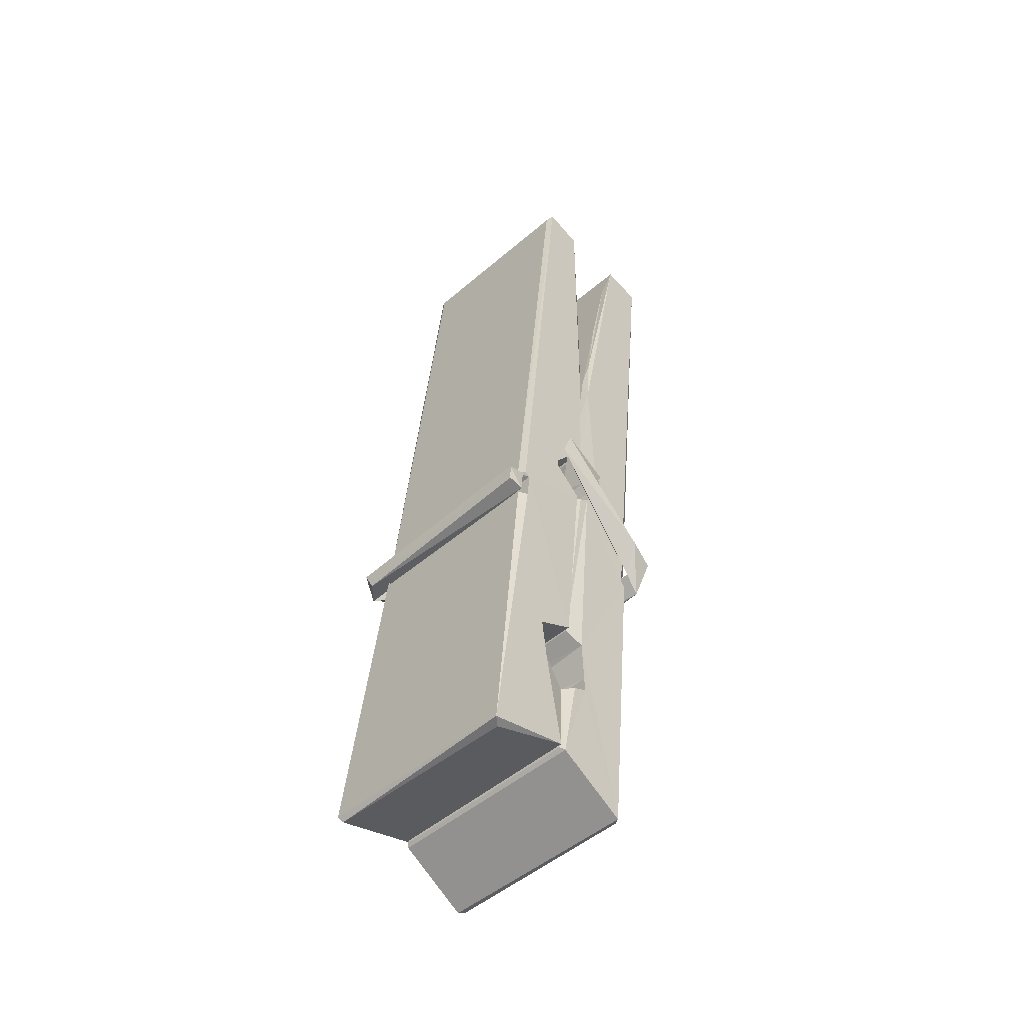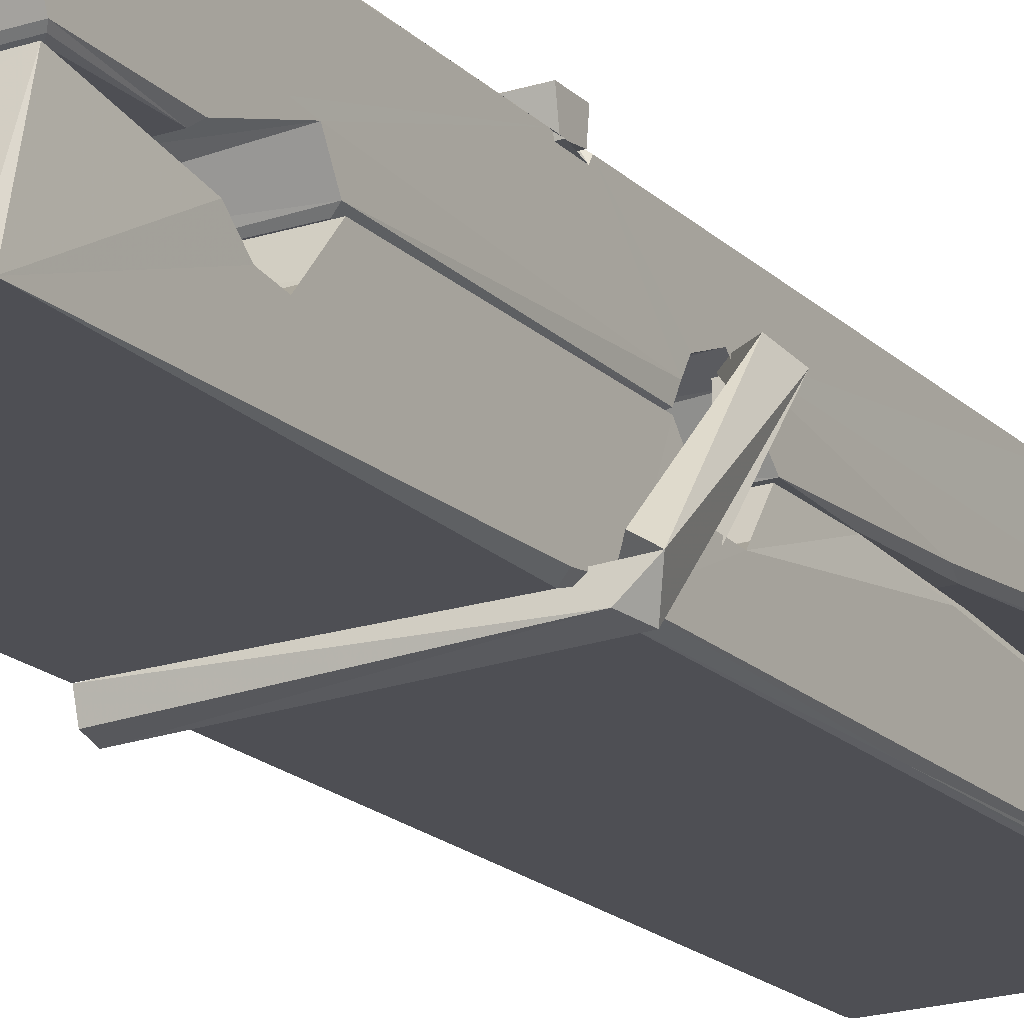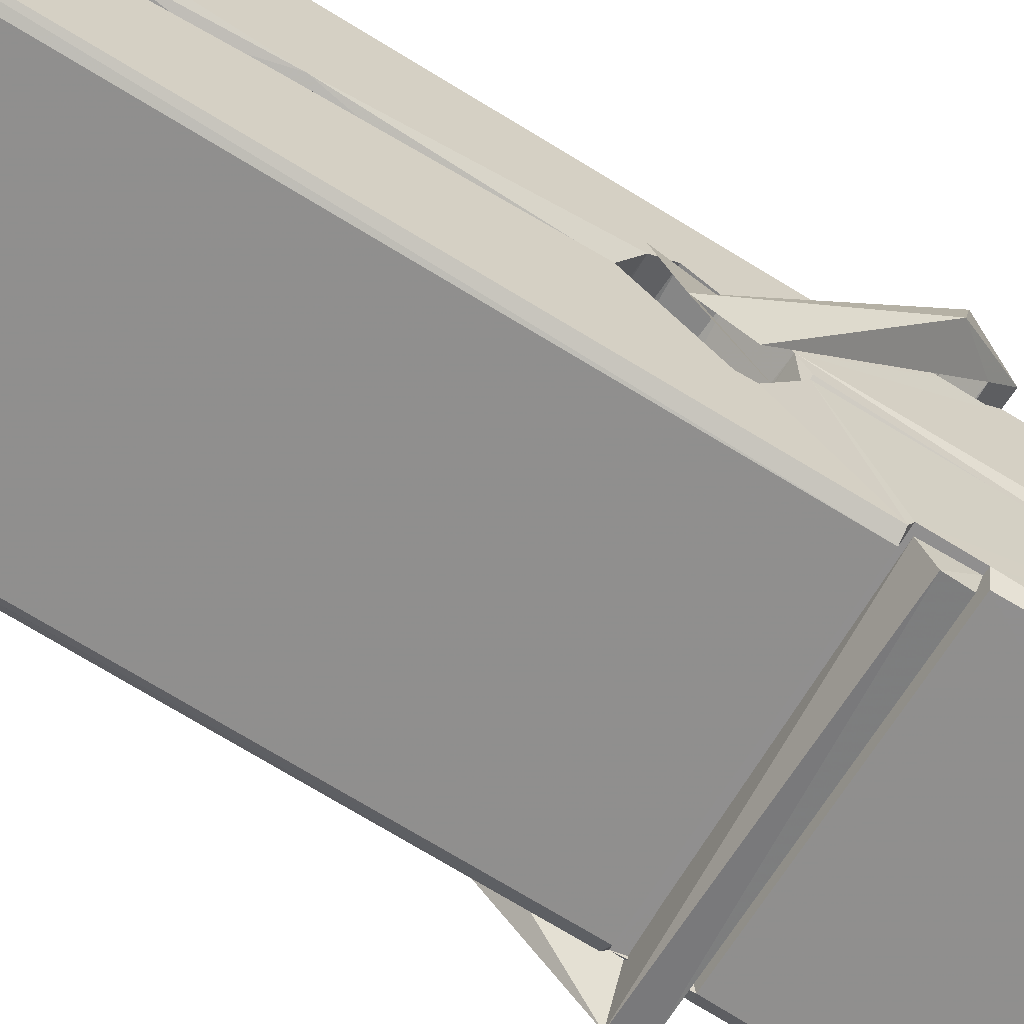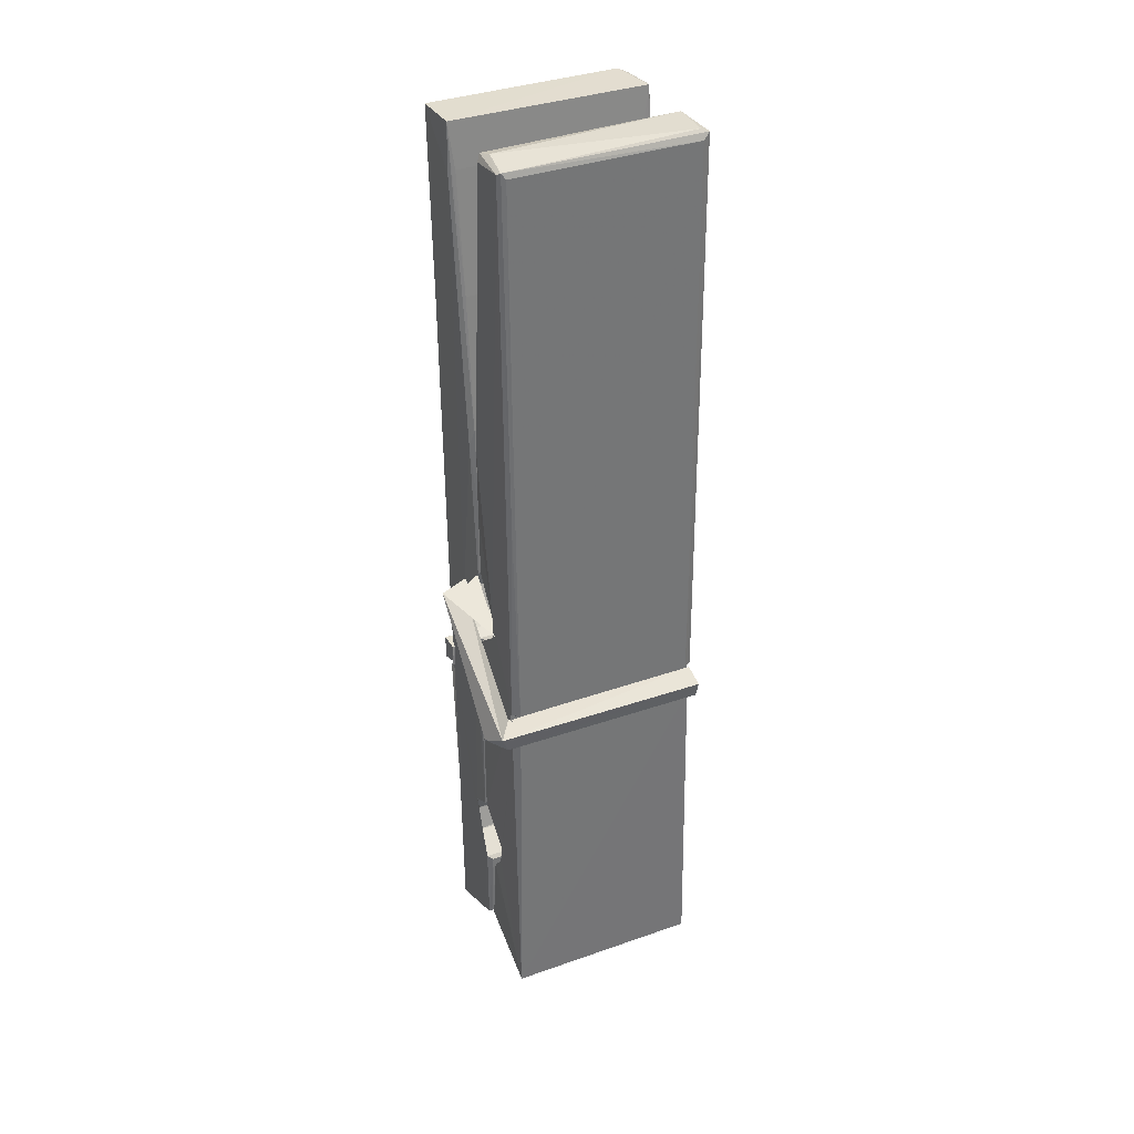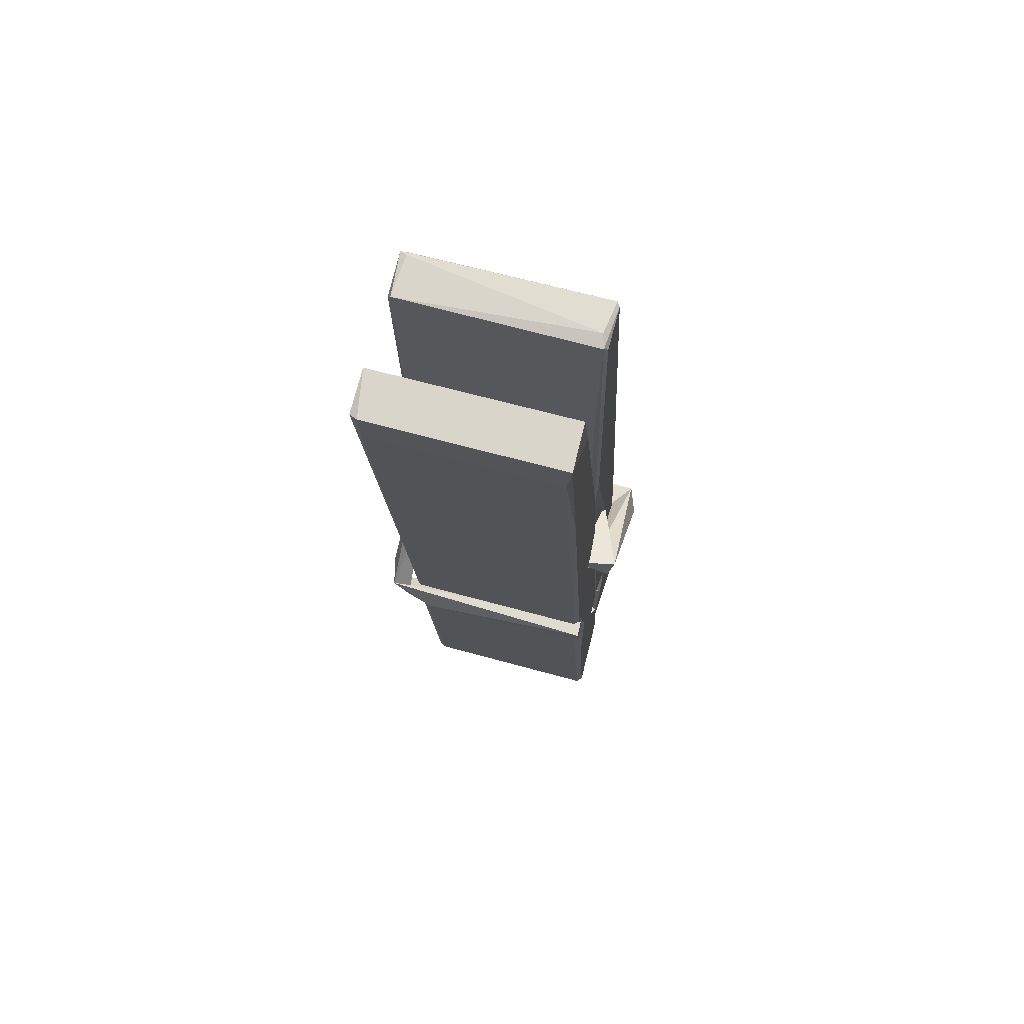
<metadata>
{"format":"obj","ext":"obj","renderer":"f3d","projection":"perspective","resolution":1024,"background":"white","views":[{"elev":-52.0,"azim":-136.3,"up":"+Y"},{"elev":-22.3,"azim":30.6,"up":"+Z"},{"elev":-63.3,"azim":-119.9,"up":"+Z"},{"elev":39.4,"azim":155.2,"up":"+Y"},{"elev":70.5,"azim":15.9,"up":"+Y"}]}
</metadata>
<code>
v 0.8852 0.54 -1.223
v 1.049 0.574 -1.282
v 0.887 0.5723 -1.283
v 0.8908 0.5758 -1.284
v 0.8735 1.119 -1.239
v 0.8751 1.198 -1.226
v 0.8727 1.295 -1.209
v 0.8778 1.087 -1.244
v 1.031 1.296 -1.208
v 0.8717 1.291 -1.166
v 0.8715 1.058 -1.245
v 0.8648 1.33 -1.202
v 1.045 0.7085 -1.273
v 0.8782 0.8142 -1.203
v 0.8758 0.8917 -1.25
v 0.8821 0.6424 -1.269
v 0.8822 0.6494 -1.257
v 0.8811 0.6975 -1.26
v 1.047 0.656 -1.255
v 1.041 0.6766 -1.248
v 0.8868 0.6593 -1.25
v 1.04 0.924 -1.23
v 1.036 0.942 -1.235
v 0.8746 0.9424 -1.238
v 0.8753 0.9544 -1.257
v 1.038 0.9595 -1.258
v 0.8831 0.8375 -1.198
v 1.025 1.299 -1.21
v 1.028 1.335 -1.203
v 1.032 1.091 -1.245
v 1.04 0.9022 -1.241
v 1.04 0.8922 -1.261
v 1.041 0.896 -1.251
v 1.04 0.7114 -1.276
v 1.047 0.5764 -1.284
v 1.043 0.5798 -1.285
v 1.046 0.8206 -1.209
v 0.8853 0.8142 -1.2
v 1.026 1.296 -1.167
v 1.028 1.202 -1.227
v 0.8759 0.9124 -1.23
v 0.8843 0.7061 -1.275
v 0.8915 0.6776 -1.247
v 1.047 0.6439 -1.278
v 0.8797 1.013 -1.253
v 1.034 1.017 -1.254
v 0.8749 0.9308 -1.231
v 0.8652 1.325 -1.167
v 0.8721 1.328 -1.164
v 1.03 1.332 -1.165
v 1.034 1.173 -1.179
v 1.042 0.843 -1.203
v 1.043 0.641 -1.281
v 1.05 0.5446 -1.225
v 1.046 0.5456 -1.22
v 0.8905 0.5421 -1.219
v 0.884 0.5695 -1.281
v 1.036 1.078 -1.244
v 1.046 0.6972 -1.256
v 0.8807 0.8864 -1.262
v 1.035 0.8902 -1.263
v 1.042 0.8406 -1.207
v 0.876 0.8858 -1.258
v 1.043 0.8172 -1.206
v 1.038 0.8182 -1.201
v 0.8872 0.637 -1.28
v 0.8775 0.8363 -1.206
v 0.8781 0.8163 -1.207
v 1.038 0.8415 -1.199
v 0.8678 1.335 -1.259
v 1.046 0.5756 -1.286
v 0.8744 1.088 -1.252
v 0.8714 1.199 -1.254
v 1.029 1.332 -1.263
v 1.029 1.337 -1.295
v 1.036 1.079 -1.258
v 1.034 1.092 -1.254
v 1.031 1.204 -1.256
v 0.871 1.074 -1.257
v 0.8806 0.7061 -1.276
v 1.045 0.7104 -1.277
v 1.047 0.6515 -1.296
v 0.8807 0.6877 -1.307
v 0.88 0.829 -1.334
v 1.045 0.7012 -1.298
v 0.8786 0.9234 -1.291
v 1.036 0.9485 -1.281
v 0.8813 0.9468 -1.277
v 1.039 0.9358 -1.29
v 0.8741 0.9544 -1.258
v 0.8753 0.9061 -1.287
v 1.04 0.9037 -1.283
v 1.04 0.9156 -1.29
v 1.036 0.9596 -1.259
v 0.8762 0.8866 -1.263
v 0.8698 1.33 -1.299
v 1.03 1.092 -1.253
v 1.046 0.6674 -1.308
v 1.036 0.833 -1.335
v 1.033 1.044 -1.319
v 1.023 1.334 -1.3
v 1.023 1.34 -1.271
v 1.026 1.337 -1.26
v 1.027 1.204 -1.255
v 0.8746 0.9349 -1.287
v 1.046 0.6851 -1.309
v 0.8818 0.6528 -1.301
v 0.8839 0.5722 -1.285
v 0.8762 1.013 -1.254
v 1.035 1.017 -1.255
v 1.035 0.8621 -1.333
v 0.864 1.335 -1.296
v 0.8697 1.337 -1.293
v 1.026 1.339 -1.298
v 1.041 0.8629 -1.329
v 1.042 0.8309 -1.331
v 1.048 0.5576 -1.355
v 0.89 0.5506 -1.346
v 0.8768 0.8302 -1.326
v 0.8644 1.327 -1.262
v 1.046 0.5533 -1.352
v 0.8821 0.8582 -1.332
v 0.8762 0.8582 -1.329
v 1.04 0.8911 -1.264
v 0.8762 0.8556 -1.324
v 0.8871 0.6377 -1.28
v 0.884 0.5513 -1.354
v 1.041 0.8598 -1.326
v 1.036 0.8343 -1.327
v 0.8776 0.8556 -1.331
v 1.042 0.854 -1.325
v 1.05 0.8381 -1.342
v 0.8776 0.8327 -1.333
v 1.064 0.8419 -1.327
v 0.8781 0.8358 -1.346
v 0.8764 0.8489 -1.347
v 1.045 0.8174 -1.192
v 1.044 0.8225 -1.207
v 1.044 0.923 -1.247
v 0.8586 0.837 -1.193
v 1.038 0.9195 -1.298
v 1.028 0.937 -1.229
v 0.8823 0.889 -1.275
v 0.8743 0.9427 -1.231
v 0.8616 0.9379 -1.285
v 0.8622 0.9137 -1.293
v 0.853 0.8436 -1.216
v 0.8731 0.8979 -1.255
v 0.8972 0.8233 -1.184
v 0.8733 0.8104 -1.193
v 0.8712 0.8234 -1.207
v 1.043 0.8377 -1.204
v 0.8742 0.8344 -1.196
v 1.044 0.8378 -1.19
v 1.063 0.9322 -1.239
v 1.058 0.9125 -1.234
v 1.052 0.8418 -1.319
v 1.056 0.853 -1.345
f 49 29 12
f 8 5 6
f 5 7 6
f 7 40 6
f 40 8 6
f 58 30 29
f 58 29 9
f 12 5 11
f 18 15 42
f 15 63 42
f 20 59 19
f 38 14 1
f 18 43 17
f 18 59 43
f 17 43 21
f 22 23 26
f 41 31 15
f 15 32 60
f 7 5 12
f 50 9 29
f 48 10 49
f 28 12 29
f 28 29 40
f 29 30 40
f 23 24 26
f 22 47 23
f 47 24 23
f 41 22 31
f 18 13 59
f 43 59 20
f 19 17 21
f 21 20 19
f 44 16 19
f 16 17 19
f 54 57 2
f 69 52 51
f 39 51 50
f 28 7 12
f 30 8 40
f 40 7 28
f 25 45 26
f 25 26 24
f 47 22 41
f 31 33 15
f 33 32 15
f 34 13 42
f 42 13 18
f 43 20 21
f 36 35 3
f 36 3 4
f 57 3 2
f 3 35 2
f 10 39 50
f 10 50 49
f 25 11 45
f 11 5 8
f 11 8 45
f 45 8 30
f 26 45 46
f 45 30 46
f 58 22 26
f 26 46 58
f 46 30 58
f 51 39 69
f 39 10 69
f 25 24 11
f 47 67 48
f 67 27 48
f 48 27 10
f 51 9 50
f 22 9 51
f 52 22 51
f 64 37 55
f 55 56 54
f 54 56 1
f 4 3 66
f 36 4 66
f 36 66 53
f 35 36 53
f 35 53 2
f 56 55 38
f 66 3 57
f 1 18 17
f 14 18 1
f 15 18 14
f 47 11 24
f 11 47 48
f 12 11 48
f 49 12 48
f 29 49 50
f 9 22 58
f 31 22 52
f 31 52 33
f 64 19 59
f 19 64 44
f 2 44 64
f 2 64 54
f 57 54 1
f 32 61 60
f 33 13 32
f 62 33 52
f 47 41 15
f 15 60 63
f 60 61 42
f 34 42 61
f 32 13 34
f 32 34 61
f 33 59 13
f 64 59 33
f 38 55 65
f 55 37 65
f 14 68 15
f 60 42 63
f 66 16 44
f 66 44 53
f 2 53 44
f 55 54 64
f 38 1 56
f 17 57 1
f 57 17 16
f 66 57 16
f 15 68 67
f 62 37 64
f 68 37 62
f 68 62 67
f 64 33 62
f 52 69 62
f 67 62 69
f 67 69 27
f 47 15 67
f 69 10 27
f 37 38 65
f 38 37 68
f 68 14 38
f 82 117 71
f 75 76 74
f 76 77 78
f 76 78 74
f 78 103 74
f 73 72 79
f 73 79 120
f 83 85 106
f 83 80 85
f 83 106 98
f 83 98 107
f 106 116 98
f 105 86 91
f 87 94 89
f 112 123 122
f 123 90 105
f 90 88 105
f 70 73 120
f 103 78 104
f 78 77 97
f 78 97 104
f 88 94 87
f 89 86 105
f 105 87 89
f 93 86 89
f 117 116 99
f 115 100 111
f 96 111 101
f 111 100 101
f 100 114 101
f 72 73 104
f 73 70 103
f 73 103 104
f 104 97 72
f 90 109 94
f 94 88 90
f 105 88 87
f 92 91 93
f 91 86 93
f 95 91 92
f 92 124 95
f 95 81 80
f 80 81 85
f 98 82 107
f 107 82 126
f 108 71 118
f 127 121 117
f 114 112 96
f 114 96 101
f 102 103 70
f 72 97 110
f 72 110 109
f 110 94 109
f 97 77 110
f 89 94 110
f 89 110 76
f 110 77 76
f 122 111 96
f 96 112 122
f 79 72 109
f 109 90 79
f 127 84 119
f 113 112 114
f 114 102 113
f 75 102 114
f 75 114 100
f 75 100 115
f 121 127 118
f 126 71 108
f 84 127 117
f 99 84 117
f 127 83 107
f 127 119 83
f 95 123 91
f 91 123 105
f 90 123 112
f 90 112 79
f 112 120 79
f 112 70 120
f 70 112 113
f 70 113 102
f 102 75 103
f 103 75 74
f 76 75 89
f 75 115 89
f 115 93 89
f 81 128 116
f 106 85 81
f 106 81 116
f 98 116 117
f 98 117 82
f 121 71 117
f 71 121 118
f 127 108 118
f 92 93 124
f 93 115 124
f 123 95 125
f 81 95 124
f 128 81 124
f 124 115 128
f 128 115 111
f 111 122 125
f 111 125 128
f 122 123 125
f 80 83 119
f 71 126 82
f 127 107 108
f 107 126 108
f 119 129 128
f 128 125 119
f 80 125 95
f 125 80 119
f 99 116 128
f 99 128 129
f 99 129 119
f 119 84 99
f 131 158 130
f 132 136 158
f 132 134 133
f 130 136 133
f 132 133 135
f 136 132 135
f 130 158 136
f 149 137 154
f 154 152 153
f 155 134 158
f 158 131 139
f 151 148 153
f 147 146 151
f 155 142 156
f 156 142 139
f 155 139 142
f 142 155 141
f 141 155 142
f 145 144 143
f 145 143 144
f 148 145 144
f 144 145 148
f 146 145 148
f 147 145 146
f 146 148 151
f 147 140 145
f 156 139 131
f 134 155 156
f 155 158 139
f 145 140 148
f 147 150 140
f 150 147 151
f 150 149 140
f 140 153 148
f 153 140 154
f 154 140 149
f 151 138 150
f 153 152 151
f 138 152 137
f 137 152 154
f 150 137 149
f 137 150 138
f 138 151 152
f 157 134 156
f 157 156 131
f 157 131 134
f 132 158 134
f 134 131 133
f 131 130 133
f 133 136 135
f 49 29 12
f 8 5 6
f 5 7 6
f 7 40 6
f 40 8 6
f 58 30 29
f 58 29 9
f 12 5 11
f 18 15 42
f 15 63 42
f 20 59 19
f 38 14 1
f 18 43 17
f 18 59 43
f 17 43 21
f 22 23 26
f 41 31 15
f 15 32 60
f 7 5 12
f 50 9 29
f 48 10 49
f 28 12 29
f 28 29 40
f 29 30 40
f 23 24 26
f 22 47 23
f 47 24 23
f 41 22 31
f 18 13 59
f 43 59 20
f 19 17 21
f 21 20 19
f 44 16 19
f 16 17 19
f 54 57 2
f 69 52 51
f 39 51 50
f 28 7 12
f 30 8 40
f 40 7 28
f 25 45 26
f 25 26 24
f 47 22 41
f 31 33 15
f 33 32 15
f 34 13 42
f 42 13 18
f 43 20 21
f 36 35 3
f 36 3 4
f 57 3 2
f 3 35 2
f 10 39 50
f 10 50 49
f 25 11 45
f 11 5 8
f 11 8 45
f 45 8 30
f 26 45 46
f 45 30 46
f 58 22 26
f 26 46 58
f 46 30 58
f 51 39 69
f 39 10 69
f 25 24 11
f 47 67 48
f 67 27 48
f 48 27 10
f 51 9 50
f 22 9 51
f 52 22 51
f 64 37 55
f 55 56 54
f 54 56 1
f 4 3 66
f 36 4 66
f 36 66 53
f 35 36 53
f 35 53 2
f 56 55 38
f 66 3 57
f 1 18 17
f 14 18 1
f 15 18 14
f 47 11 24
f 11 47 48
f 12 11 48
f 49 12 48
f 29 49 50
f 9 22 58
f 31 22 52
f 31 52 33
f 64 19 59
f 19 64 44
f 2 44 64
f 2 64 54
f 57 54 1
f 32 61 60
f 33 13 32
f 62 33 52
f 47 41 15
f 15 60 63
f 60 61 42
f 34 42 61
f 32 13 34
f 32 34 61
f 33 59 13
f 64 59 33
f 38 55 65
f 55 37 65
f 14 68 15
f 60 42 63
f 66 16 44
f 66 44 53
f 2 53 44
f 55 54 64
f 38 1 56
f 17 57 1
f 57 17 16
f 66 57 16
f 15 68 67
f 62 37 64
f 68 37 62
f 68 62 67
f 64 33 62
f 52 69 62
f 67 62 69
f 67 69 27
f 47 15 67
f 69 10 27
f 37 38 65
f 38 37 68
f 68 14 38
f 82 117 71
f 75 76 74
f 76 77 78
f 76 78 74
f 78 103 74
f 73 72 79
f 73 79 120
f 83 85 106
f 83 80 85
f 83 106 98
f 83 98 107
f 106 116 98
f 105 86 91
f 87 94 89
f 112 123 122
f 123 90 105
f 90 88 105
f 70 73 120
f 103 78 104
f 78 77 97
f 78 97 104
f 88 94 87
f 89 86 105
f 105 87 89
f 93 86 89
f 117 116 99
f 115 100 111
f 96 111 101
f 111 100 101
f 100 114 101
f 72 73 104
f 73 70 103
f 73 103 104
f 104 97 72
f 90 109 94
f 94 88 90
f 105 88 87
f 92 91 93
f 91 86 93
f 95 91 92
f 92 124 95
f 95 81 80
f 80 81 85
f 98 82 107
f 107 82 126
f 108 71 118
f 127 121 117
f 114 112 96
f 114 96 101
f 102 103 70
f 72 97 110
f 72 110 109
f 110 94 109
f 97 77 110
f 89 94 110
f 89 110 76
f 110 77 76
f 122 111 96
f 96 112 122
f 79 72 109
f 109 90 79
f 127 84 119
f 113 112 114
f 114 102 113
f 75 102 114
f 75 114 100
f 75 100 115
f 121 127 118
f 126 71 108
f 84 127 117
f 99 84 117
f 127 83 107
f 127 119 83
f 95 123 91
f 91 123 105
f 90 123 112
f 90 112 79
f 112 120 79
f 112 70 120
f 70 112 113
f 70 113 102
f 102 75 103
f 103 75 74
f 76 75 89
f 75 115 89
f 115 93 89
f 81 128 116
f 106 85 81
f 106 81 116
f 98 116 117
f 98 117 82
f 121 71 117
f 71 121 118
f 127 108 118
f 92 93 124
f 93 115 124
f 123 95 125
f 81 95 124
f 128 81 124
f 124 115 128
f 128 115 111
f 111 122 125
f 111 125 128
f 122 123 125
f 80 83 119
f 71 126 82
f 127 107 108
f 107 126 108
f 119 129 128
f 128 125 119
f 80 125 95
f 125 80 119
f 99 116 128
f 99 128 129
f 99 129 119
f 119 84 99
f 131 158 130
f 132 136 158
f 132 134 133
f 130 136 133
f 132 133 135
f 136 132 135
f 130 158 136
f 149 137 154
f 154 152 153
f 155 134 158
f 158 131 139
f 151 148 153
f 147 146 151
f 155 142 156
f 156 142 139
f 155 139 142
f 142 155 141
f 141 155 142
f 145 144 143
f 145 143 144
f 148 145 144
f 144 145 148
f 146 145 148
f 147 145 146
f 146 148 151
f 147 140 145
f 156 139 131
f 134 155 156
f 155 158 139
f 145 140 148
f 147 150 140
f 150 147 151
f 150 149 140
f 140 153 148
f 153 140 154
f 154 140 149
f 151 138 150
f 153 152 151
f 138 152 137
f 137 152 154
f 150 137 149
f 137 150 138
f 138 151 152
f 157 134 156
f 157 156 131
f 157 131 134
f 132 158 134
f 134 131 133
f 131 130 133
f 133 136 135

</code>
